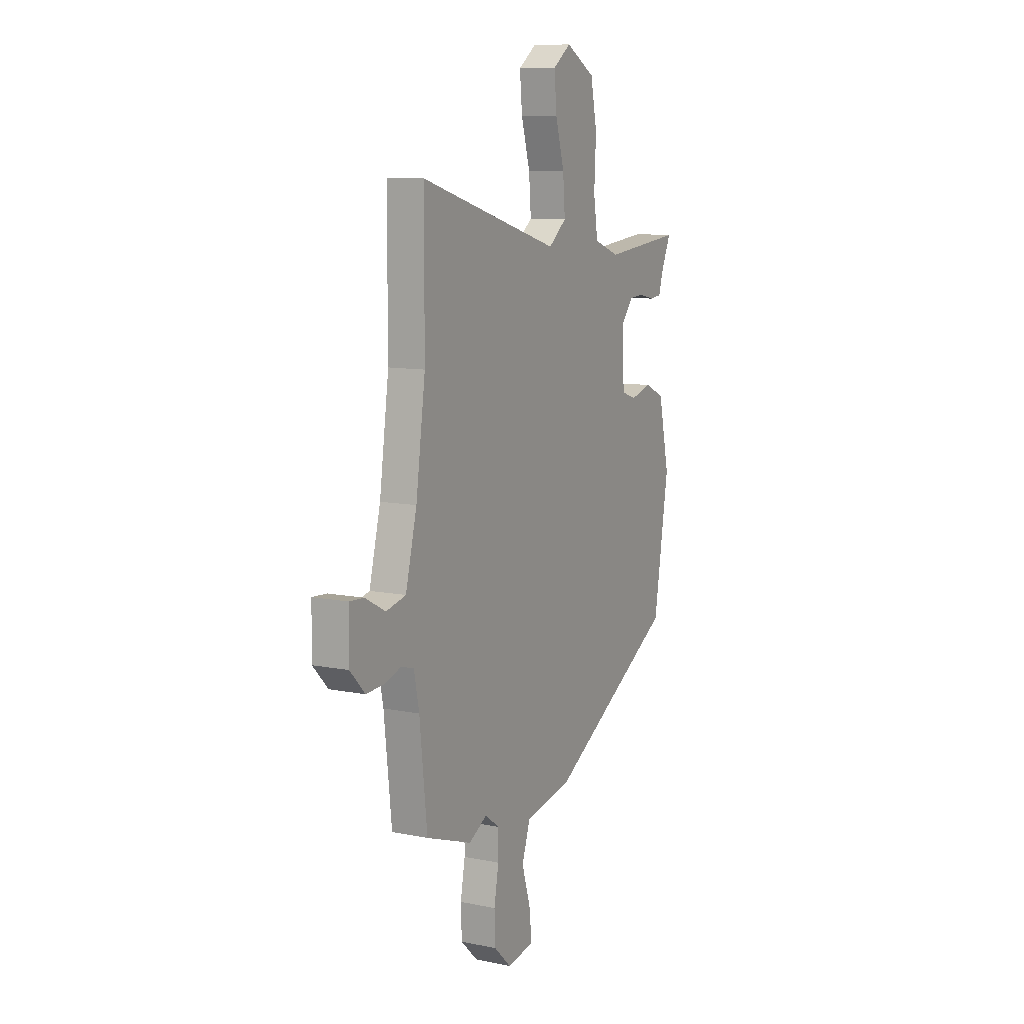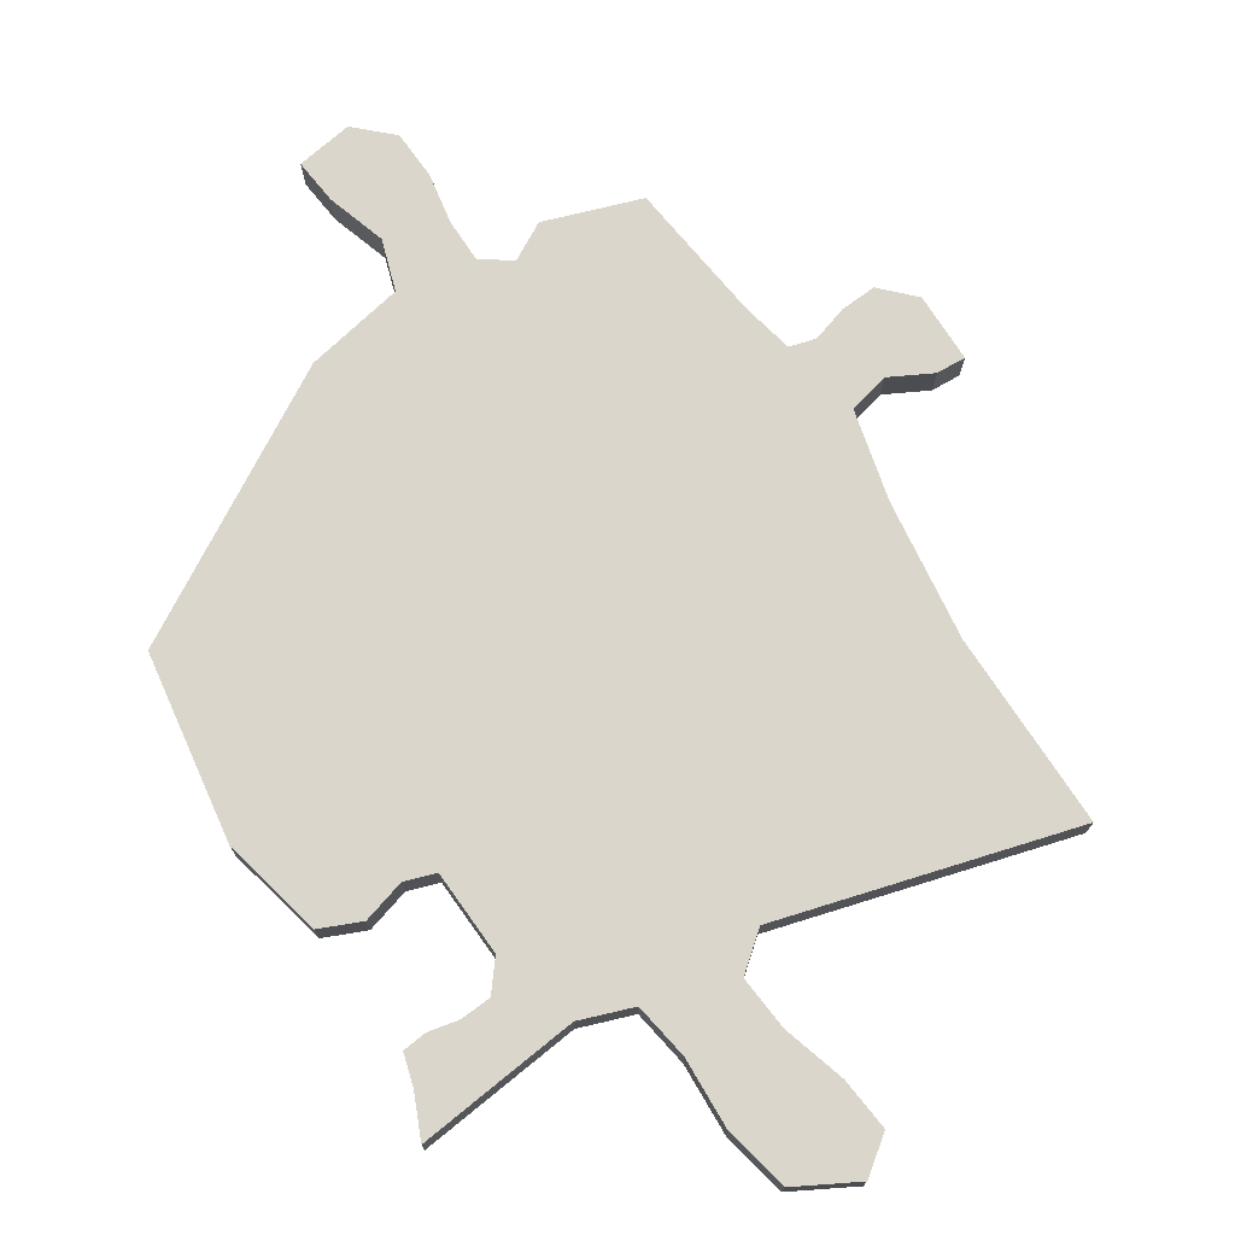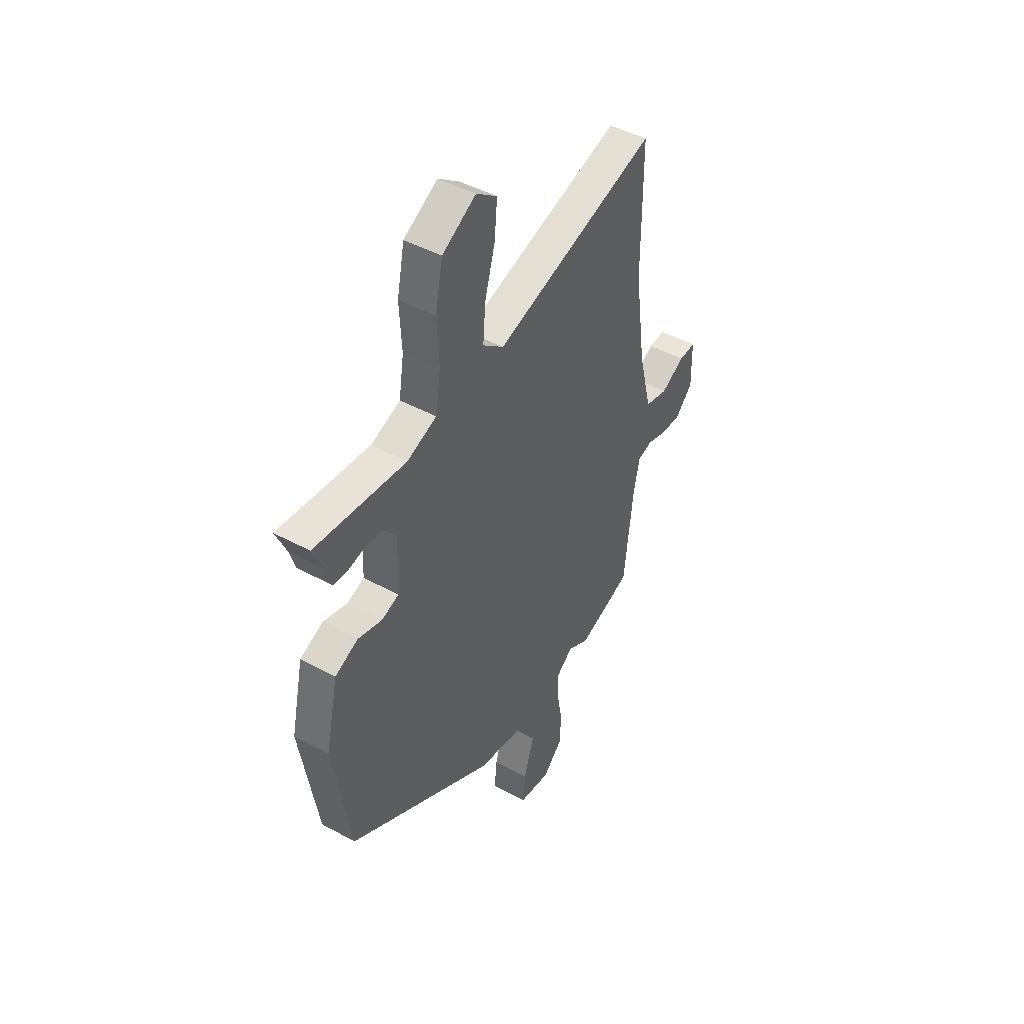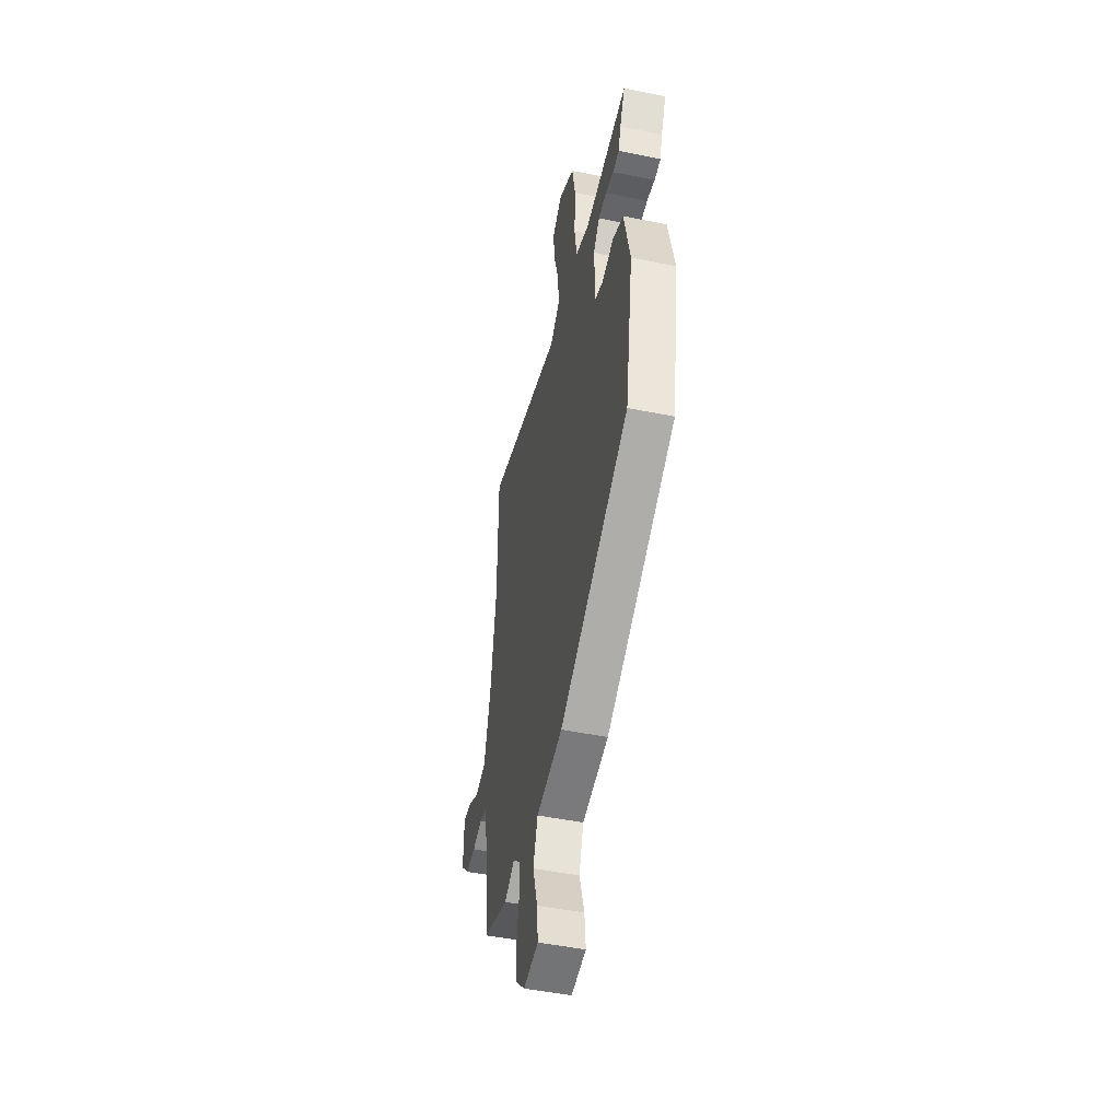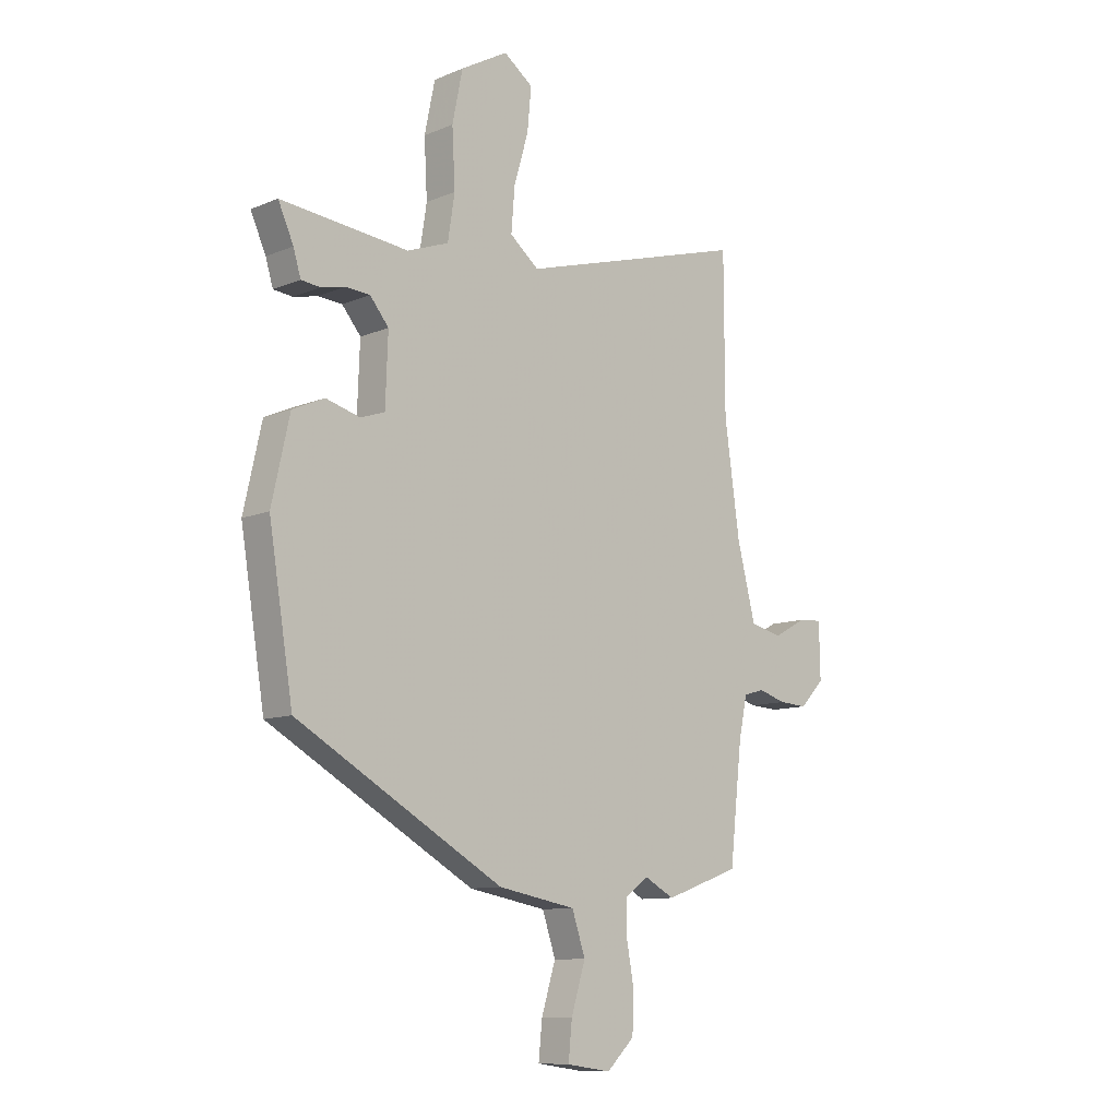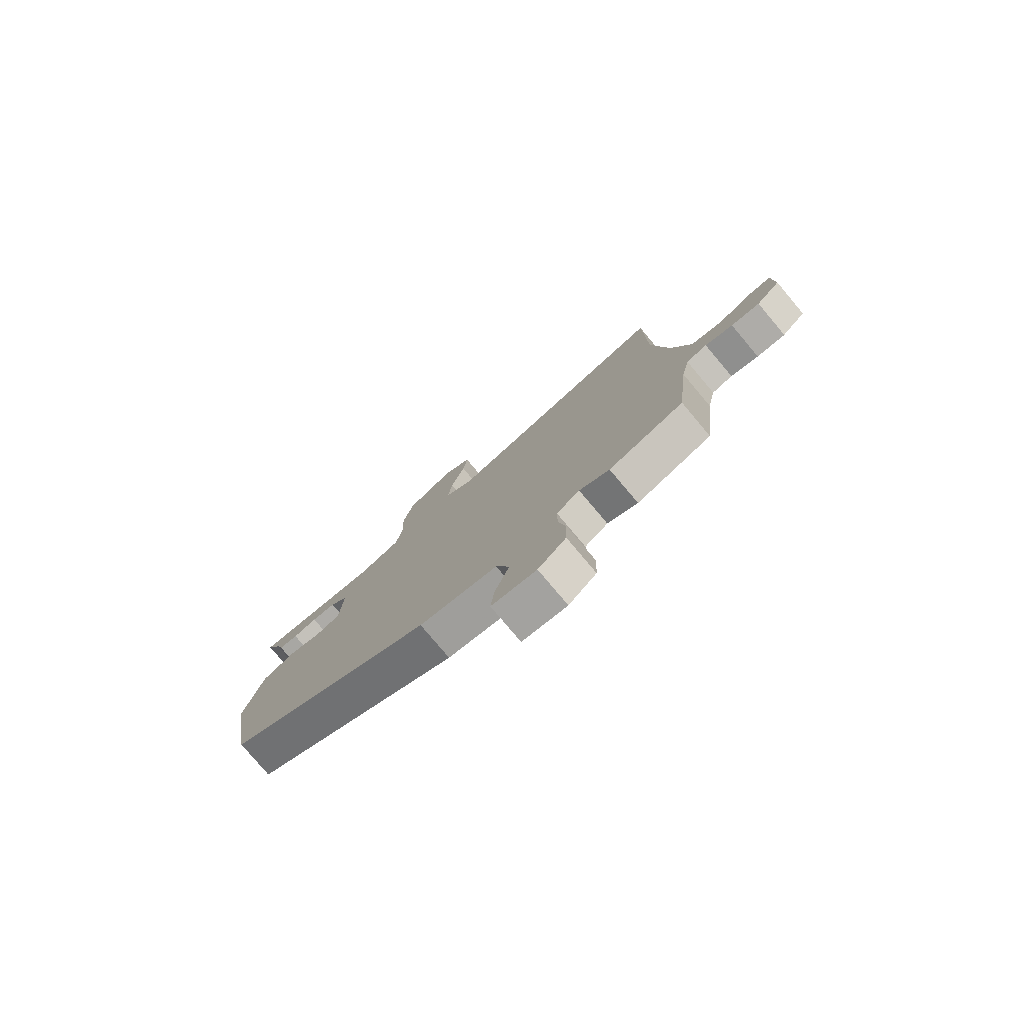
<metadata>
{"format":"obj","ext":"obj","renderer":"f3d","projection":"perspective","resolution":1024,"background":"white","views":[{"elev":10.1,"azim":117.4,"up":"+Z"},{"elev":73.6,"azim":-33.4,"up":"+Y"},{"elev":45.5,"azim":-57.9,"up":"+Z"},{"elev":-47.9,"azim":-102.9,"up":"+Z"},{"elev":-10.3,"azim":-43.7,"up":"+Z"},{"elev":-79.1,"azim":40.2,"up":"+Z"}]}
</metadata>
<code>
v 0.5 0.07 0.618
v 0.501 0.07 0.306
v 0.532 0.07 0.084
v 0.569 0.07 -0.061
v 0.634 0.07 -0.076
v 0.701 0.07 -0.04
v 0.748 0.07 -0.037
v 0.75 0.07 -0.148
v 0.701 0.07 -0.199
v 0.643 0.07 -0.196
v 0.587 0.07 -0.179
v 0.545 0.07 -0.191
v 0.528 0.07 -0.273
v 0.503 0.07 -0.499
v 0.351 0.07 -0.553
v 0.29 0.07 -0.52
v 0.243 0.07 -0.555
v 0.243 0.07 -0.623
v 0.258 0.07 -0.705
v 0.255 0.07 -0.783
v 0.199 0.07 -0.837
v 0.109 0.07 -0.824
v 0.116 0.07 -0.751
v 0.145 0.07 -0.657
v 0.118 0.07 -0.576
v -0.04 0.07 -0.547
v -0.459 0.07 -0.308
v -0.508 0.07 -0.007
v -0.472 0.07 0.155
v -0.407 0.07 0.184
v -0.338 0.07 0.165
v -0.289 0.07 0.182
v -0.284 0.07 0.319
v -0.322 0.07 0.365
v -0.371 0.07 0.368
v -0.42 0.07 0.357
v -0.459 0.07 0.361
v -0.474 0.07 0.411
v -0.505 0.07 0.48
v -0.246 0.07 0.454
v -0.162 0.07 0.485
v -0.148 0.07 0.575
v -0.154 0.07 0.689
v -0.133 0.07 0.792
v -0.037 0.07 0.846
v 0.022 0.07 0.803
v 0.014 0.07 0.718
v -0.015 0.07 0.618
v -0.022 0.07 0.531
v 0.037 0.07 0.484
v 0.5 0 0.618
v 0.501 0 0.306
v 0.532 0 0.084
v 0.569 0 -0.061
v 0.634 0 -0.076
v 0.701 0 -0.04
v 0.748 0 -0.037
v 0.75 0 -0.148
v 0.701 0 -0.199
v 0.643 0 -0.196
v 0.587 0 -0.179
v 0.545 0 -0.191
v 0.528 0 -0.273
v 0.503 0 -0.499
v 0.351 0 -0.553
v 0.29 0 -0.52
v 0.243 0 -0.555
v 0.243 0 -0.623
v 0.258 0 -0.705
v 0.255 0 -0.783
v 0.199 0 -0.837
v 0.109 0 -0.824
v 0.116 0 -0.751
v 0.145 0 -0.657
v 0.118 0 -0.576
v -0.04 0 -0.547
v -0.459 0 -0.308
v -0.508 0 -0.007
v -0.472 0 0.155
v -0.407 0 0.184
v -0.338 0 0.165
v -0.289 0 0.182
v -0.284 0 0.319
v -0.322 0 0.365
v -0.371 0 0.368
v -0.42 0 0.357
v -0.459 0 0.361
v -0.474 0 0.411
v -0.505 0 0.48
v -0.246 0 0.454
v -0.162 0 0.485
v -0.148 0 0.575
v -0.154 0 0.689
v -0.133 0 0.792
v -0.037 0 0.846
v 0.022 0 0.803
v 0.014 0 0.718
v -0.015 0 0.618
v -0.022 0 0.531
v 0.037 0 0.484
f 45 46 47 48
f 45 48 49
f 42 43 44 45
f 41 42 45 49
f 40 41 49 50
f 38 39 40
f 35 36 37 38
f 34 35 38 40
f 33 34 40 50
f 28 29 30 31
f 28 31 32
f 25 26 27 28
f 25 28 32
f 21 22 23 24
f 19 20 21 24
f 18 19 24 25
f 17 18 25 32
f 13 14 15 16
f 12 13 16 17
f 8 9 10 11
f 6 7 8 11
f 5 6 11 12
f 4 5 12 17
f 33 50 1 2
f 32 33 2 3
f 3 4 17 32
f 98 97 96 95
f 99 98 95
f 95 94 93 92
f 99 95 92 91
f 100 99 91 90
f 90 89 88
f 88 87 86 85
f 90 88 85 84
f 100 90 84 83
f 81 80 79 78
f 82 81 78
f 78 77 76 75
f 82 78 75
f 74 73 72 71
f 74 71 70 69
f 75 74 69 68
f 82 75 68 67
f 66 65 64 63
f 67 66 63 62
f 61 60 59 58
f 61 58 57 56
f 62 61 56 55
f 67 62 55 54
f 52 51 100 83
f 53 52 83 82
f 82 67 54 53
f 1 51 52 2
f 2 52 53 3
f 3 53 54 4
f 4 54 55 5
f 5 55 56 6
f 6 56 57 7
f 7 57 58 8
f 8 58 59 9
f 9 59 60 10
f 10 60 61 11
f 11 61 62 12
f 12 62 63 13
f 13 63 64 14
f 14 64 65 15
f 15 65 66 16
f 16 66 67 17
f 17 67 68 18
f 18 68 69 19
f 19 69 70 20
f 20 70 71 21
f 21 71 72 22
f 22 72 73 23
f 23 73 74 24
f 24 74 75 25
f 25 75 76 26
f 26 76 77 27
f 27 77 78 28
f 28 78 79 29
f 29 79 80 30
f 30 80 81 31
f 31 81 82 32
f 32 82 83 33
f 33 83 84 34
f 34 84 85 35
f 35 85 86 36
f 36 86 87 37
f 37 87 88 38
f 38 88 89 39
f 39 89 90 40
f 40 90 91 41
f 41 91 92 42
f 42 92 93 43
f 43 93 94 44
f 44 94 95 45
f 45 95 96 46
f 46 96 97 47
f 47 97 98 48
f 48 98 99 49
f 49 99 100 50
f 50 100 51 1

</code>
